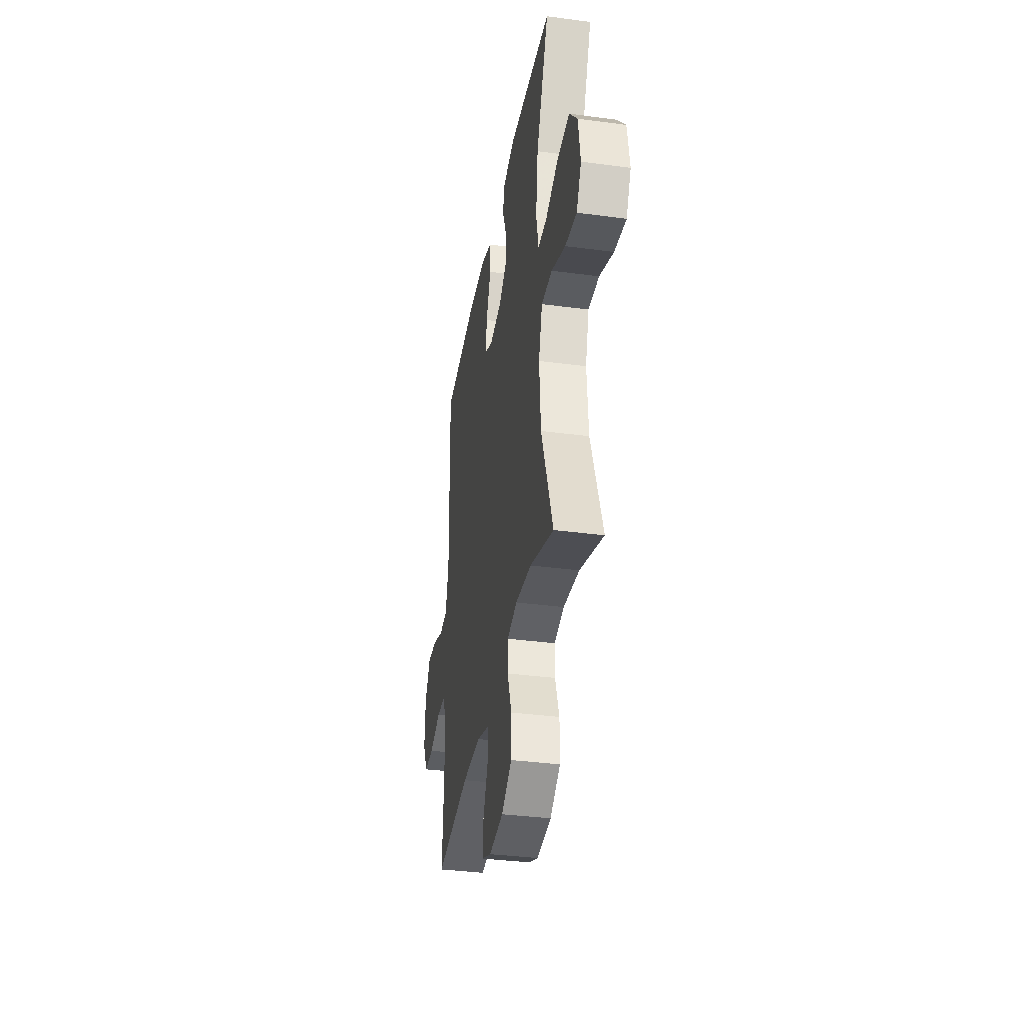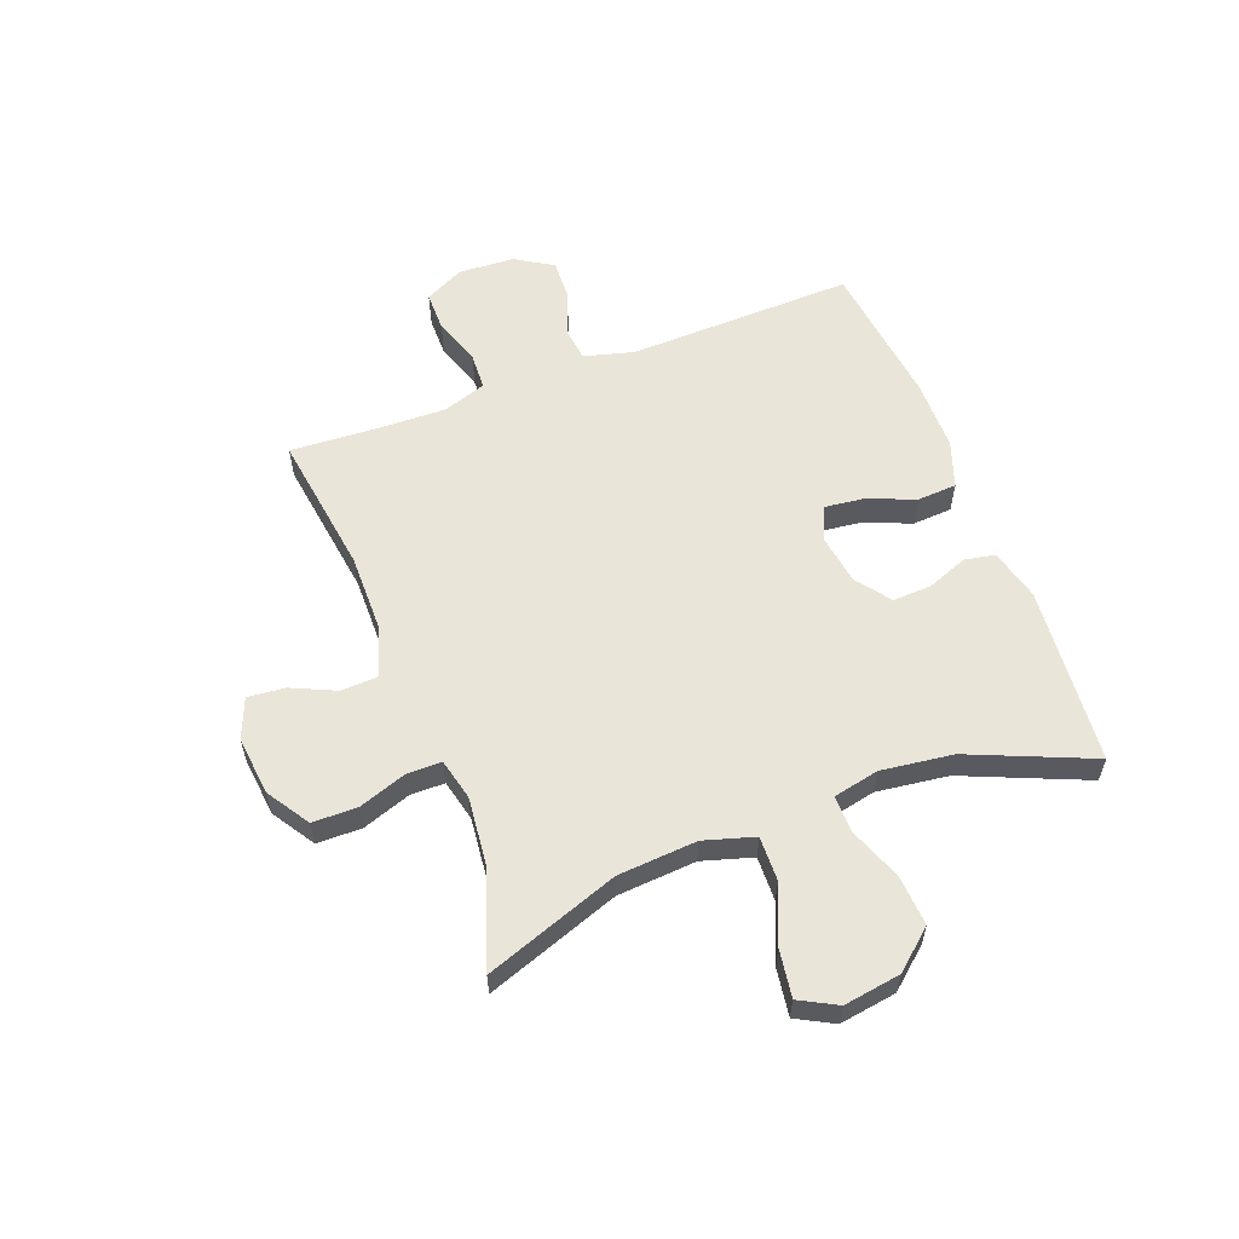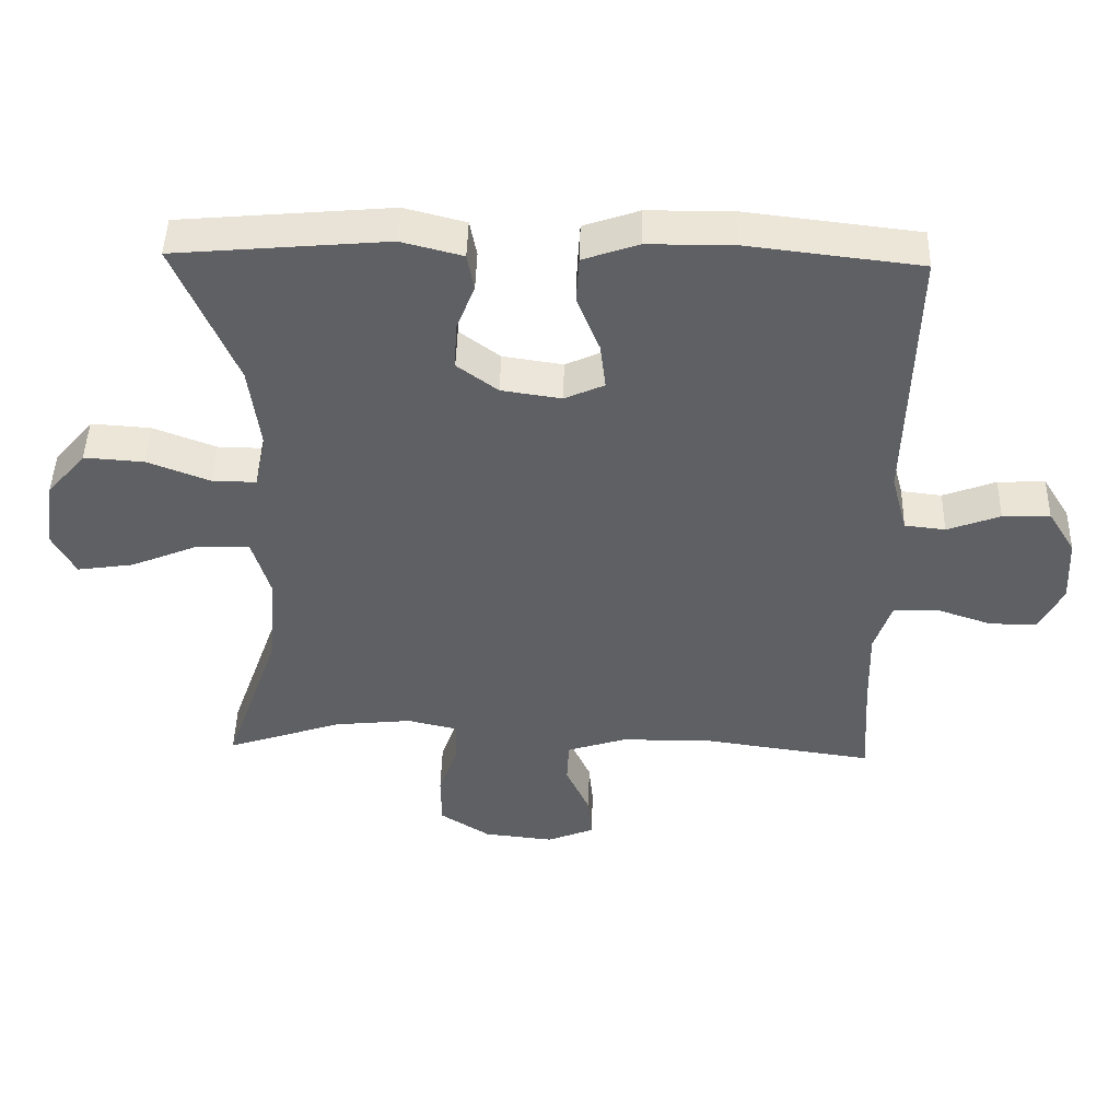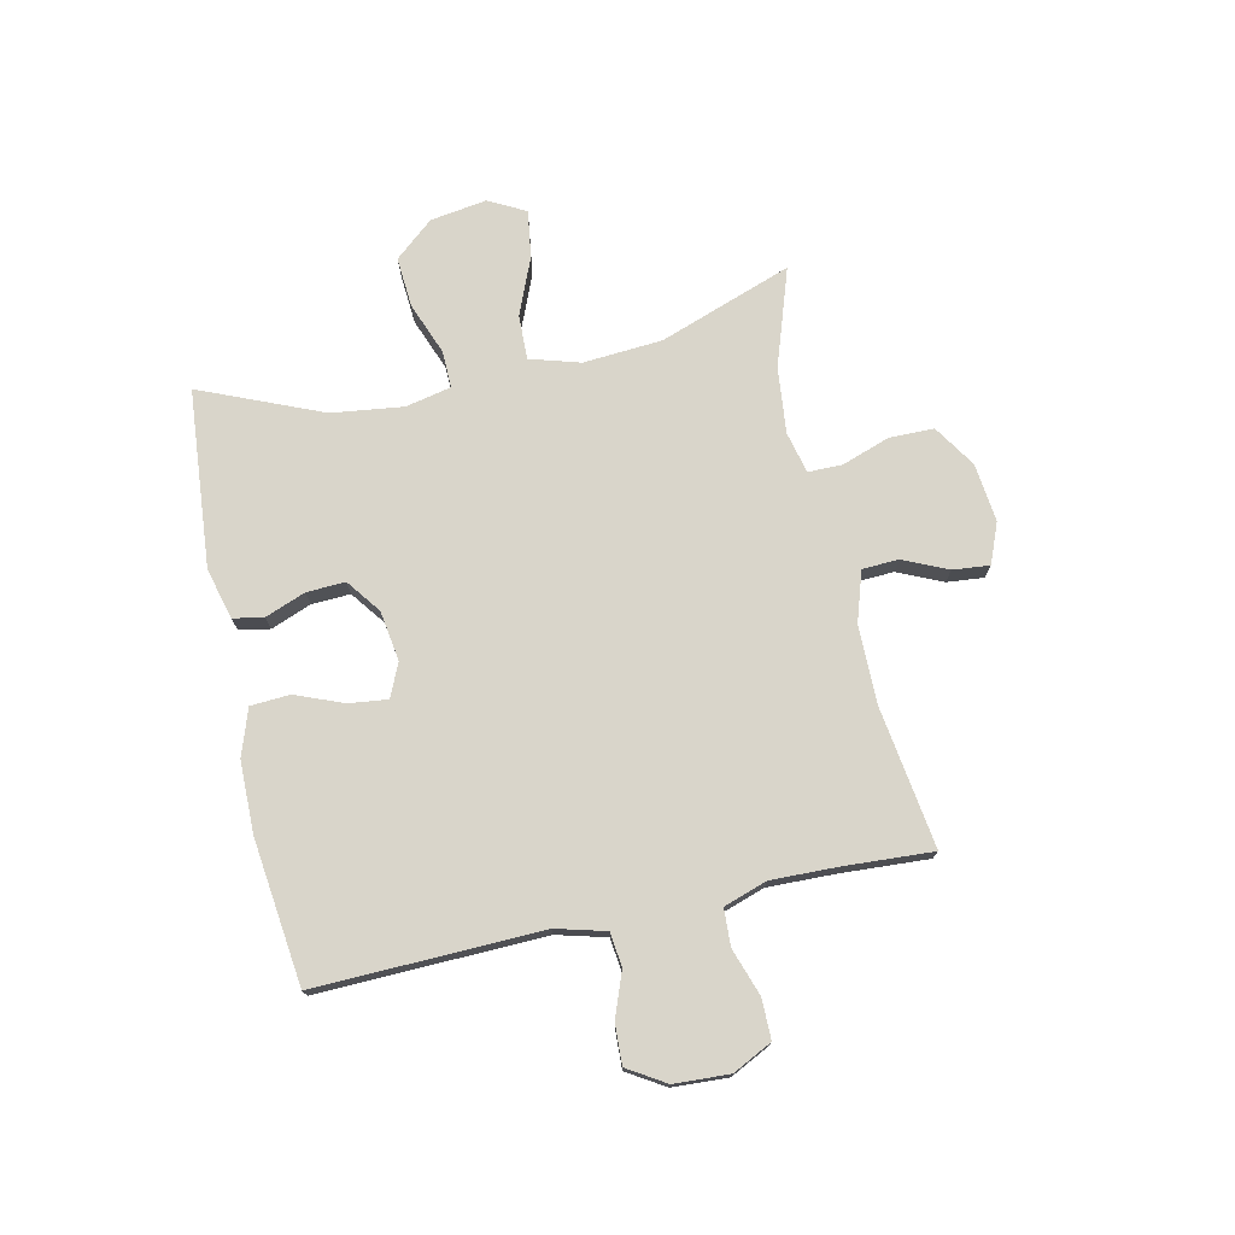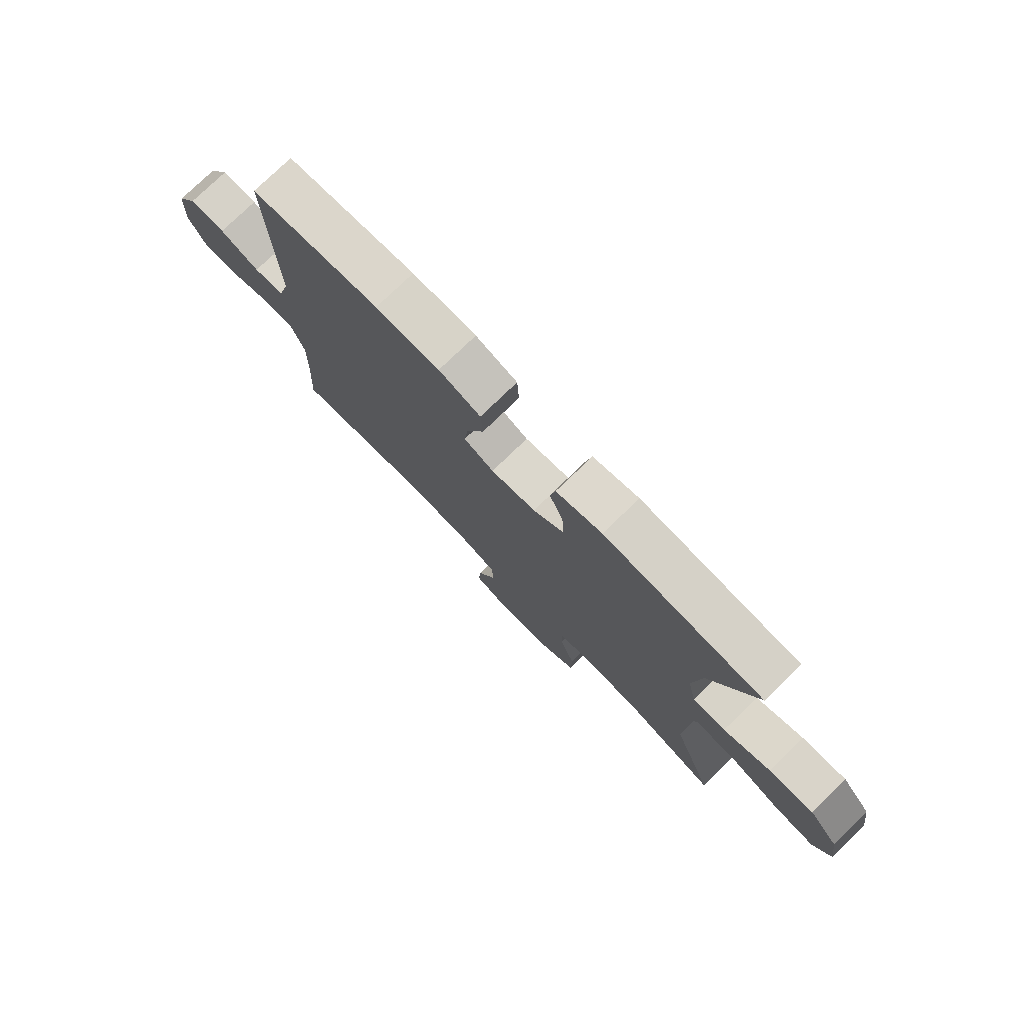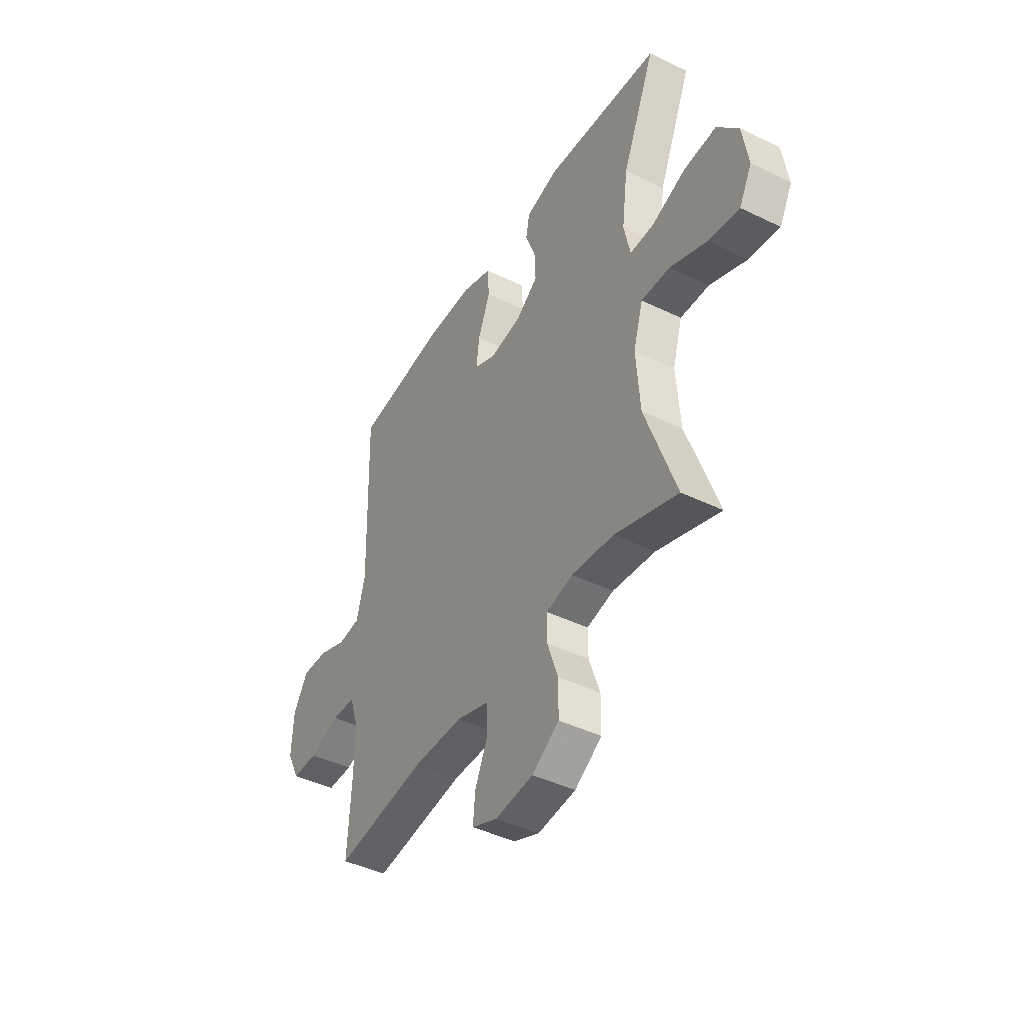
<metadata>
{"format":"obj","ext":"obj","renderer":"f3d","projection":"perspective","resolution":1024,"background":"white","views":[{"elev":-35.8,"azim":-100.0,"up":"+Z"},{"elev":58.2,"azim":-110.8,"up":"+Y"},{"elev":46.1,"azim":1.5,"up":"+Z"},{"elev":74.5,"azim":77.6,"up":"+Y"},{"elev":76.9,"azim":-134.1,"up":"+Z"},{"elev":-43.2,"azim":-119.9,"up":"+Z"}]}
</metadata>
<code>
v 0.5 0.07 0.5
v 0.489 0.07 0.109
v 0.512 0.07 0.023
v 0.571 0.07 0.016
v 0.648 0.07 0.045
v 0.717 0.07 0.048
v 0.757 0.07 -0.017
v 0.762 0.07 -0.113
v 0.728 0.07 -0.181
v 0.659 0.07 -0.181
v 0.577 0.07 -0.153
v 0.513 0.07 -0.156
v 0.488 0.07 -0.231
v 0.491 0.07 -0.348
v 0.5 0.07 -0.5
v 0.254 0.07 -0.465
v 0.12 0.07 -0.466
v 0.033 0.07 -0.494
v 0.03 0.07 -0.557
v 0.065 0.07 -0.634
v 0.071 0.07 -0.698
v 0.002 0.07 -0.726
v -0.1 0.07 -0.715
v -0.173 0.07 -0.668
v -0.174 0.07 -0.591
v -0.145 0.07 -0.508
v -0.145 0.07 -0.448
v -0.217 0.07 -0.431
v -0.331 0.07 -0.443
v -0.5 0.07 -0.5
v -0.418 0.07 -0.27
v -0.408 0.07 -0.133
v -0.434 0.07 -0.046
v -0.511 0.07 -0.048
v -0.61 0.07 -0.089
v -0.692 0.07 -0.101
v -0.726 0.07 -0.037
v -0.711 0.07 0.061
v -0.654 0.07 0.128
v -0.567 0.07 0.122
v -0.476 0.07 0.087
v -0.412 0.07 0.086
v -0.395 0.07 0.165
v -0.411 0.07 0.289
v -0.5 0.07 0.5
v -0.192 0.07 0.527
v -0.103 0.07 0.504
v -0.093 0.07 0.451
v -0.12 0.07 0.381
v -0.123 0.07 0.314
v -0.064 0.07 0.27
v 0.023 0.07 0.257
v 0.081 0.07 0.283
v 0.073 0.07 0.35
v 0.04 0.07 0.433
v 0.044 0.07 0.501
v 0.125 0.07 0.529
v 0.249 0.07 0.53
v 0.5 0 0.5
v 0.489 0 0.109
v 0.512 0 0.023
v 0.571 0 0.016
v 0.648 0 0.045
v 0.717 0 0.048
v 0.757 0 -0.017
v 0.762 0 -0.113
v 0.728 0 -0.181
v 0.659 0 -0.181
v 0.577 0 -0.153
v 0.513 0 -0.156
v 0.488 0 -0.231
v 0.491 0 -0.348
v 0.5 0 -0.5
v 0.254 0 -0.465
v 0.12 0 -0.466
v 0.033 0 -0.494
v 0.03 0 -0.557
v 0.065 0 -0.634
v 0.071 0 -0.698
v 0.002 0 -0.726
v -0.1 0 -0.715
v -0.173 0 -0.668
v -0.174 0 -0.591
v -0.145 0 -0.508
v -0.145 0 -0.448
v -0.217 0 -0.431
v -0.331 0 -0.443
v -0.5 0 -0.5
v -0.418 0 -0.27
v -0.408 0 -0.133
v -0.434 0 -0.046
v -0.511 0 -0.048
v -0.61 0 -0.089
v -0.692 0 -0.101
v -0.726 0 -0.037
v -0.711 0 0.061
v -0.654 0 0.128
v -0.567 0 0.122
v -0.476 0 0.087
v -0.412 0 0.086
v -0.395 0 0.165
v -0.411 0 0.289
v -0.5 0 0.5
v -0.192 0 0.527
v -0.103 0 0.504
v -0.093 0 0.451
v -0.12 0 0.381
v -0.123 0 0.314
v -0.064 0 0.27
v 0.023 0 0.257
v 0.081 0 0.283
v 0.073 0 0.35
v 0.04 0 0.433
v 0.044 0 0.501
v 0.125 0 0.529
v 0.249 0 0.53
f 57 58 1 2
f 54 55 56 57
f 53 54 57 2
f 52 53 2 3
f 51 52 3
f 46 47 48 49
f 44 45 46 49
f 43 44 49 50
f 42 43 50 51
f 38 39 40 41
f 38 41 42
f 37 38 42
f 34 35 36 37
f 33 34 37 42
f 32 33 42 51
f 29 30 31
f 28 29 31 32
f 27 28 32 51
f 23 24 25 26
f 19 20 21 22
f 18 19 22 23
f 14 15 16
f 13 14 16 17
f 12 13 17 18
f 8 9 10 11
f 8 11 12
f 7 8 12
f 4 5 6 7
f 3 4 7 12
f 51 3 12 18
f 26 27 51
f 18 23 26 51
f 60 59 116 115
f 115 114 113 112
f 60 115 112 111
f 61 60 111 110
f 61 110 109
f 107 106 105 104
f 107 104 103 102
f 108 107 102 101
f 109 108 101 100
f 99 98 97 96
f 100 99 96
f 100 96 95
f 95 94 93 92
f 100 95 92 91
f 109 100 91 90
f 89 88 87
f 90 89 87 86
f 109 90 86 85
f 84 83 82 81
f 80 79 78 77
f 81 80 77 76
f 74 73 72
f 75 74 72 71
f 76 75 71 70
f 69 68 67 66
f 70 69 66
f 70 66 65
f 65 64 63 62
f 70 65 62 61
f 76 70 61 109
f 109 85 84
f 109 84 81 76
f 1 59 60 2
f 2 60 61 3
f 3 61 62 4
f 4 62 63 5
f 5 63 64 6
f 6 64 65 7
f 7 65 66 8
f 8 66 67 9
f 9 67 68 10
f 10 68 69 11
f 11 69 70 12
f 12 70 71 13
f 13 71 72 14
f 14 72 73 15
f 15 73 74 16
f 16 74 75 17
f 17 75 76 18
f 18 76 77 19
f 19 77 78 20
f 20 78 79 21
f 21 79 80 22
f 22 80 81 23
f 23 81 82 24
f 24 82 83 25
f 25 83 84 26
f 26 84 85 27
f 27 85 86 28
f 28 86 87 29
f 29 87 88 30
f 30 88 89 31
f 31 89 90 32
f 32 90 91 33
f 33 91 92 34
f 34 92 93 35
f 35 93 94 36
f 36 94 95 37
f 37 95 96 38
f 38 96 97 39
f 39 97 98 40
f 40 98 99 41
f 41 99 100 42
f 42 100 101 43
f 43 101 102 44
f 44 102 103 45
f 45 103 104 46
f 46 104 105 47
f 47 105 106 48
f 48 106 107 49
f 49 107 108 50
f 50 108 109 51
f 51 109 110 52
f 52 110 111 53
f 53 111 112 54
f 54 112 113 55
f 55 113 114 56
f 56 114 115 57
f 57 115 116 58
f 58 116 59 1

</code>
